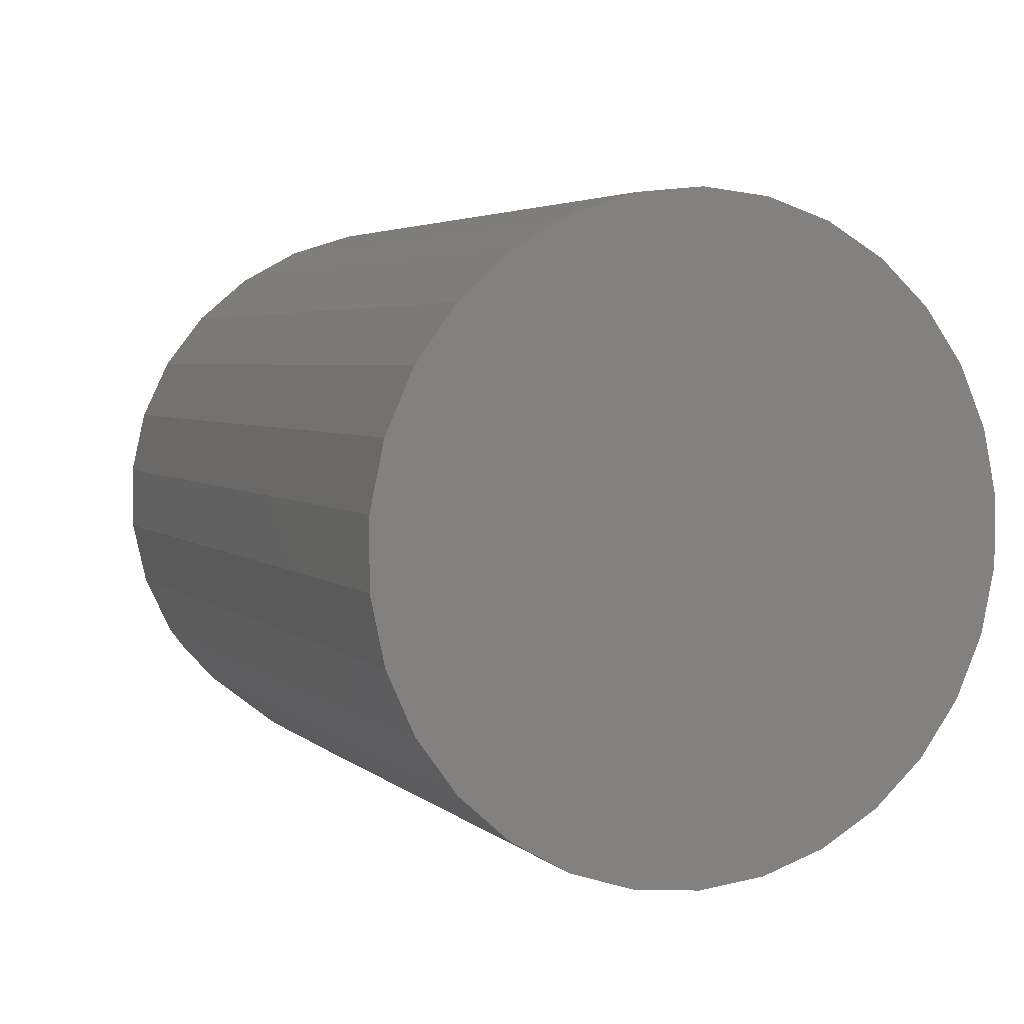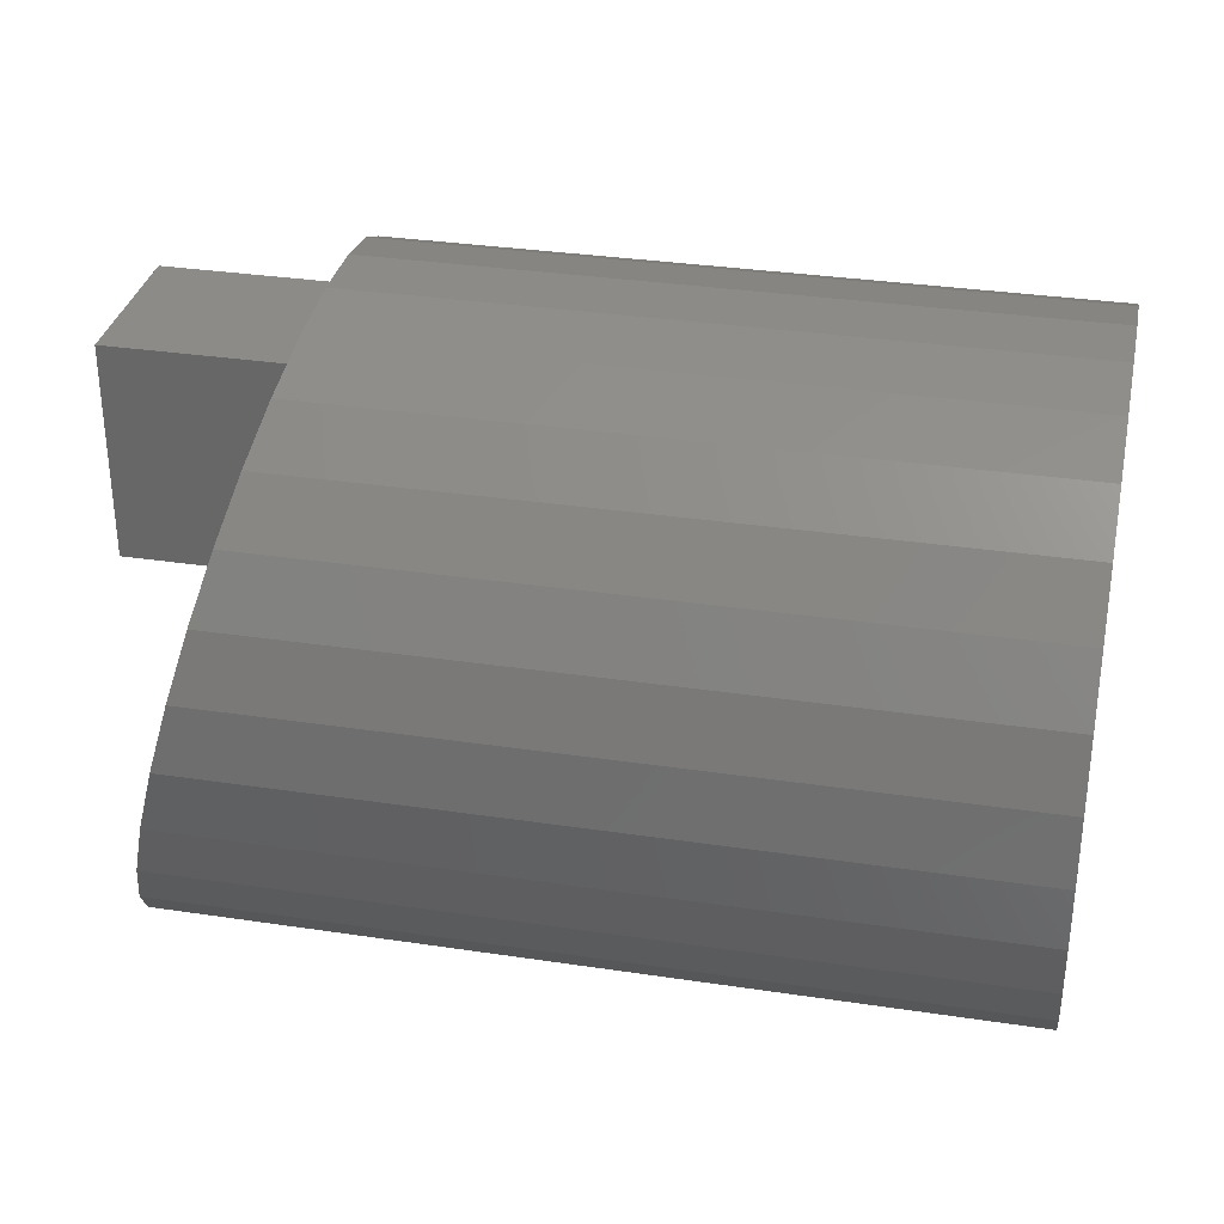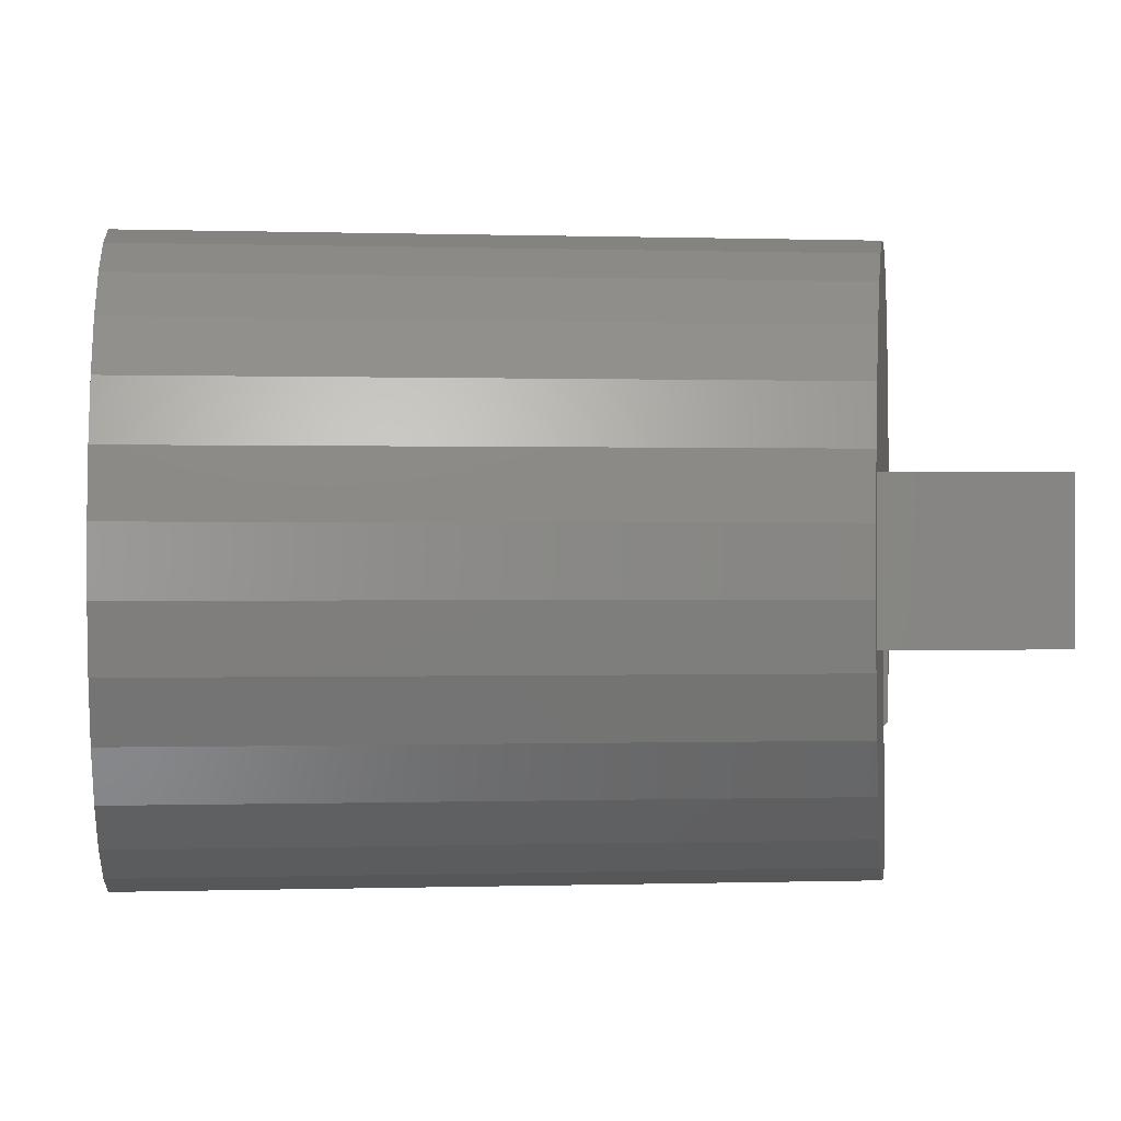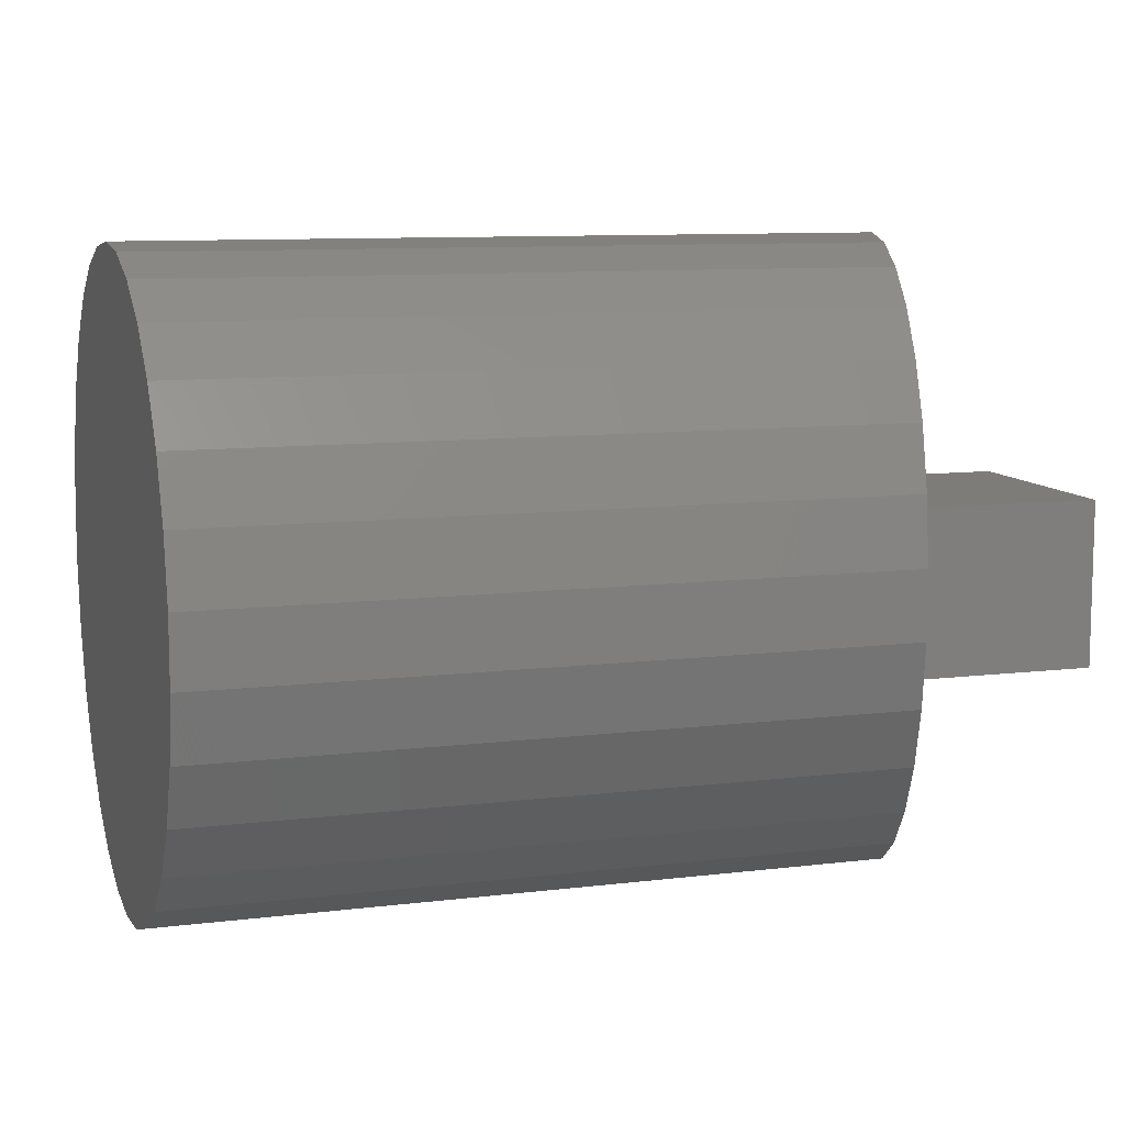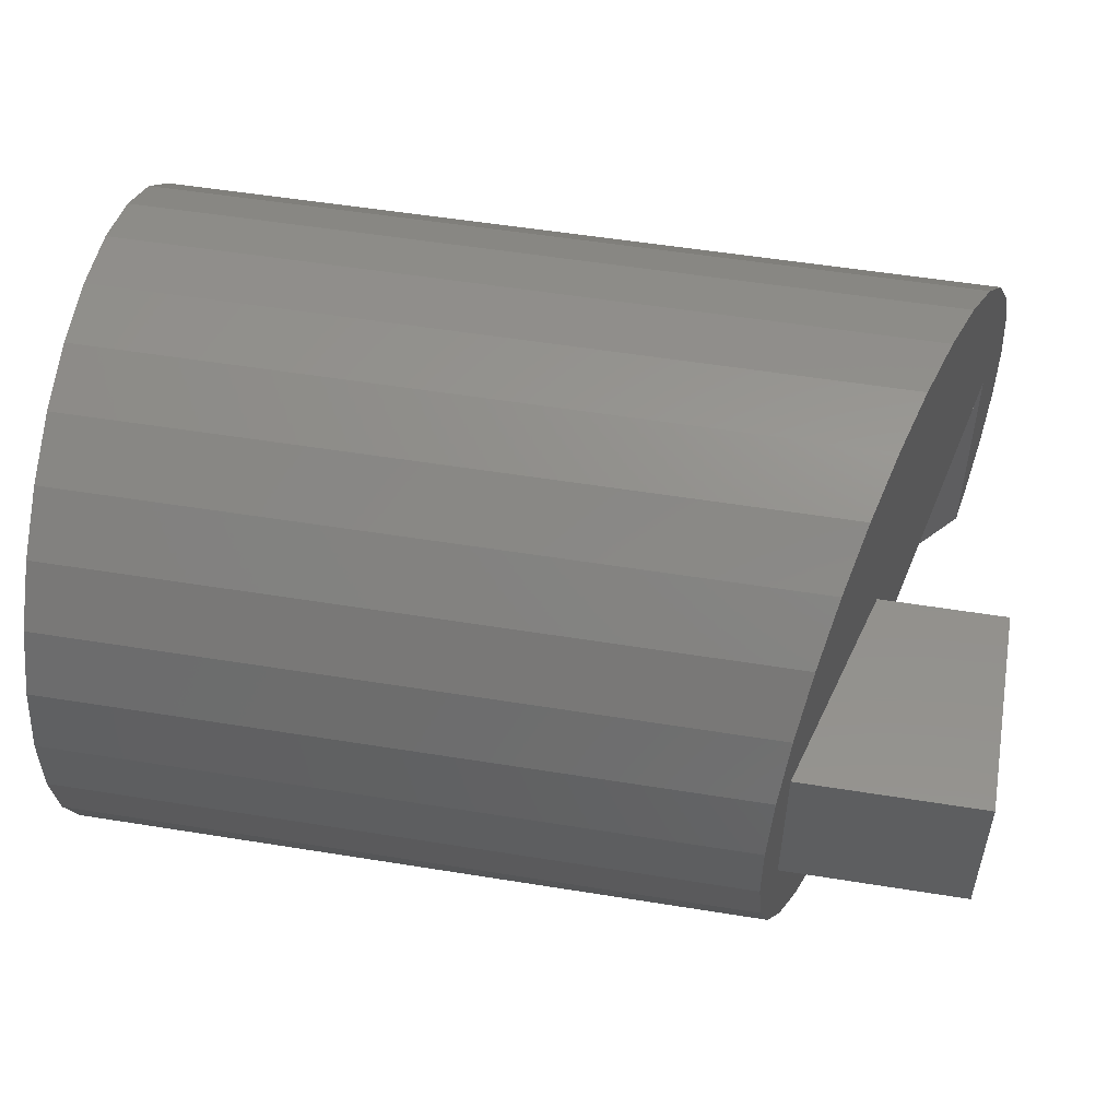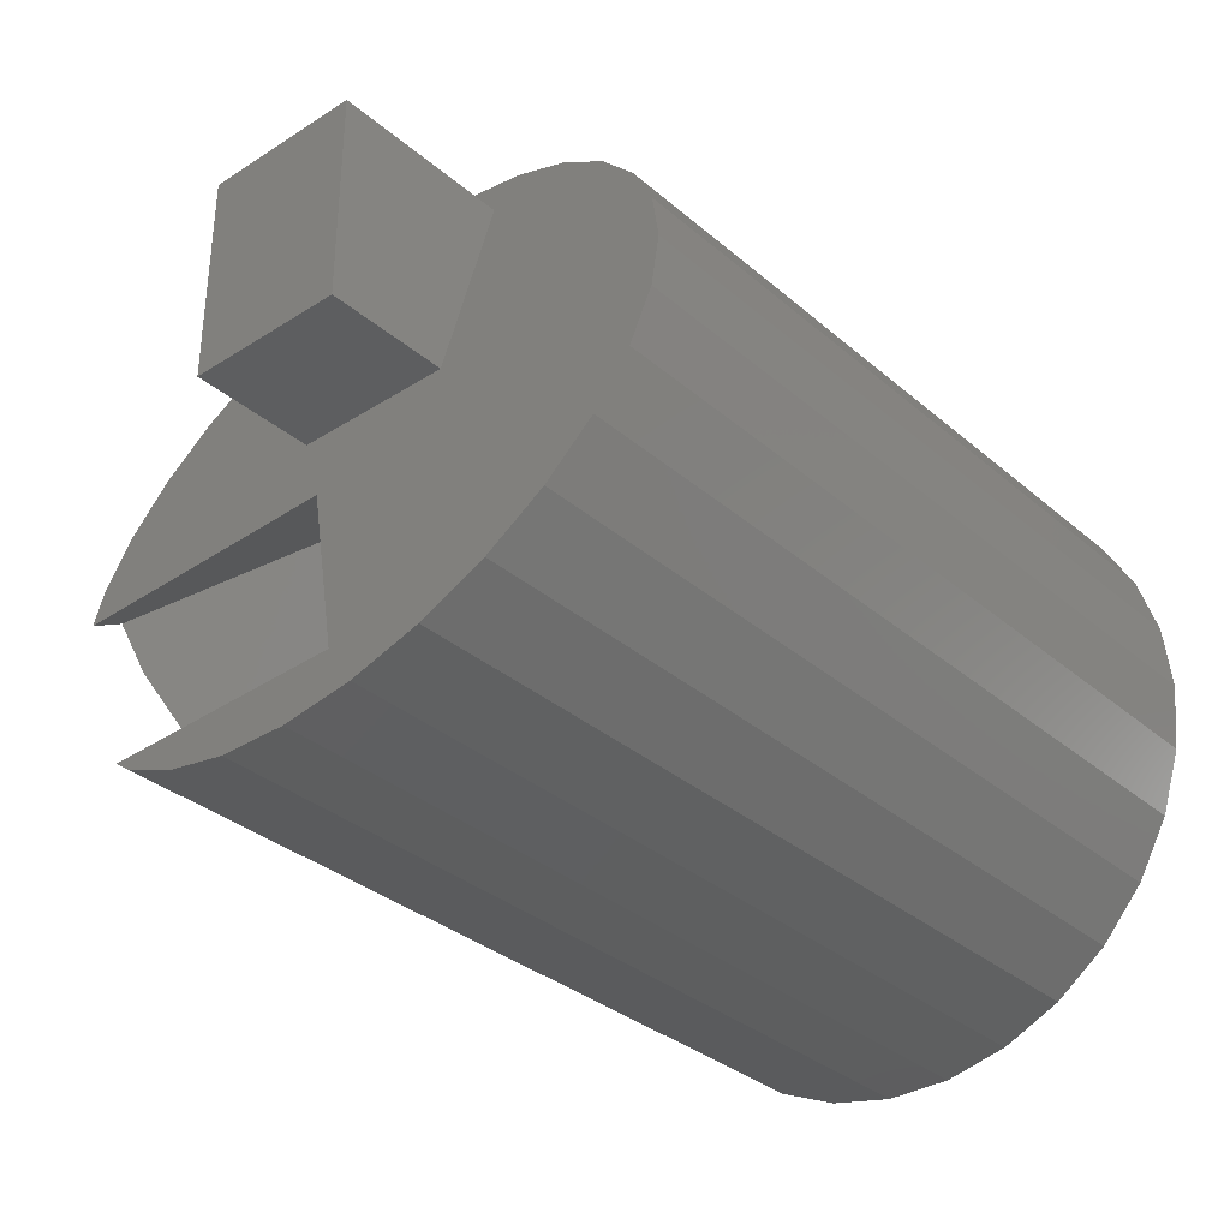
<metadata>
{"format":"stl","ext":"stl","renderer":"f3d","projection":"perspective","resolution":1024,"background":"white","views":[{"elev":3.9,"azim":66.9,"up":"+Z"},{"elev":32.9,"azim":11.7,"up":"+Y"},{"elev":0.1,"azim":173.6,"up":"+Z"},{"elev":9.7,"azim":162.3,"up":"+Z"},{"elev":53.4,"azim":-170.2,"up":"+Z"},{"elev":-33.5,"azim":-49.1,"up":"+Y"}]}
</metadata>
<code>
# stl→obj: 90 verts, 176 faces
v 4.008 2.079 -9.781
v 27.33 2.079 -9.781
v 3.655 0.7606 -9.92
v 27.33 2.068e-15 -10
v 3.451 6.054e-16 -10
v 4.008 2.079 9.781
v 27.33 1.28e-15 10
v 27.33 2.079 9.781
v 3.451 -1.826e-16 10
v 27.33 -9.945 1.045
v 0.9026 -9.511 3.09
v 0.7861 -9.945 1.045
v 27.33 -9.511 3.09
v 2.361 -4.067 9.135
v 27.33 -5.878 8.09
v 27.33 -4.067 9.135
v 1.876 -5.878 8.09
v 5.442 7.431 6.691
v 27.33 5.878 8.09
v 27.33 7.431 6.691
v 5.026 5.878 8.09
v 27.33 4.067 9.135
v 4.541 4.067 9.135
v 2.894 -2.079 9.781
v 27.33 -2.079 9.781
v 0.7861 -9.945 -1.045
v 27.33 -9.945 -1.045
v 4.541 4.067 -9.135
v 27.33 4.067 -9.135
v 27.33 9.511 -3.09
v 6.116 9.945 -1.045
v 27.33 9.945 -1.045
v 5.999 9.511 -3.09
v 5.999 9.511 3.09
v 27.33 8.66 5
v 27.33 9.511 3.09
v 5.902 9.148 3.904
v 27.33 -8.66 5
v 1.46 -7.431 6.691
v 1.13 -8.66 5
v 27.33 -7.431 6.691
v 1.475 -7.375 6.742
v 27.33 -7.431 -6.691
v 5.231 -5.878 -8.09
v 27.33 -5.878 -8.09
v 2.574 -7.431 -6.691
v 27.33 5.878 -8.09
v 5.442 7.431 -6.691
v 27.33 7.431 -6.691
v 5.18 6.452 -7.573
v 5.026 5.878 -8.09
v 5.634 8.146 -5.708
v 5.771 8.66 -5
v 27.33 8.66 -5
v 5.868 9.022 -4.188
v 5.771 8.66 5
v 6.116 9.945 1.045
v 27.33 9.945 1.045
v 5.58 7.944 5.985
v 0.9026 -9.511 -3.09
v 27.33 -9.511 -3.09
v 27.33 -2.079 -9.781
v 27.33 -4.067 -9.135
v 27.33 -8.66 -5
v 1.229 -8.291 -5.509
v 1.13 -8.66 -5
v 6.492 -4.067 -9.135
v 4.93 -2.079 -9.781
v 1.063 -8.912 -4.434
v 7.138 -4.751 -8.741
v 1.256 -8.19 -5.647
v 4.093 -0.7853 -9.917
v 3.253 -0.7382 -9.922
v 3.077 -1.395 -9.853
v 6.986 1.17 -3.512
v 9.564 -3.111 -3.369
v 3.17 -1.047 -1.112
v 1.336 -7.894 1.807
v 5.684 8.333 -2.5
v 5.684 8.333 -0.3419
v 5.684 8.333 2.5
v 4.745 4.83 -2.5
v 3.897 1.667 -2.5
v 3.897 1.667 0.5512
v 4.745 4.83 2.5
v 3.897 1.667 2.5
v 8.674e-07 1.667 2.5
v 4.993e-07 8.333 2.5
v 3.09e-07 1.667 -2.5
v 8.134e-07 8.333 -2.5
f 1 2 3
f 4 3 2
f 3 4 5
f 6 7 8
f 7 6 9
f 10 11 12
f 11 10 13
f 14 15 16
f 15 14 17
f 18 19 20
f 19 18 21
f 21 22 19
f 22 21 23
f 24 16 25
f 16 24 14
f 26 10 12
f 10 26 27
f 2 28 29
f 28 2 1
f 30 31 32
f 31 30 33
f 23 8 22
f 8 23 6
f 34 35 36
f 35 34 37
f 38 39 40
f 39 38 41
f 17 41 15
f 42 41 17
f 41 42 39
f 13 40 11
f 40 13 38
f 9 25 7
f 25 9 24
f 43 44 45
f 44 43 46
f 47 48 49
f 47 50 48
f 50 47 51
f 52 49 48
f 49 53 54
f 53 49 52
f 33 30 55
f 56 35 37
f 57 36 58
f 36 57 34
f 59 35 56
f 60 27 26
f 27 60 61
f 36 32 58
f 36 30 32
f 35 30 36
f 35 54 30
f 20 54 35
f 20 49 54
f 19 49 20
f 19 47 49
f 22 47 19
f 22 29 47
f 8 29 22
f 8 2 29
f 8 4 2
f 7 4 8
f 25 4 7
f 25 62 4
f 16 62 25
f 16 63 62
f 15 63 16
f 15 45 63
f 41 45 15
f 41 43 45
f 38 43 41
f 38 64 43
f 13 64 38
f 13 61 64
f 10 61 13
f 61 10 27
f 65 64 66
f 64 65 43
f 67 62 63
f 62 67 68
f 66 61 69
f 61 66 64
f 69 61 60
f 29 51 47
f 51 29 28
f 32 57 58
f 57 32 31
f 54 55 30
f 55 54 53
f 20 59 18
f 59 20 35
f 45 70 63
f 70 45 44
f 63 70 67
f 46 65 71
f 65 46 43
f 72 62 68
f 72 73 62
f 73 72 74
f 62 5 4
f 5 62 73
f 68 75 72
f 68 76 75
f 67 76 68
f 76 67 70
f 74 75 77
f 75 74 72
f 76 77 75
f 77 76 78
f 76 71 78
f 76 46 71
f 76 44 46
f 44 76 70
f 73 74 77
f 77 51 28
f 77 28 1
f 77 1 3
f 73 3 5
f 3 73 77
f 51 77 50
f 77 42 50
f 78 42 77
f 42 78 39
f 65 78 71
f 69 65 66
f 65 69 78
f 60 78 69
f 78 40 39
f 78 60 26
f 78 11 40
f 12 78 26
f 78 12 11
f 79 31 33
f 31 80 57
f 81 57 80
f 79 33 55
f 79 55 53
f 57 81 34
f 31 79 80
f 82 53 52
f 82 52 48
f 82 48 50
f 53 82 79
f 50 83 82
f 42 84 83
f 84 24 9
f 84 14 24
f 84 17 14
f 84 42 17
f 42 83 50
f 34 81 37
f 37 81 56
f 85 56 81
f 56 85 59
f 59 85 18
f 18 85 21
f 85 23 21
f 86 23 85
f 23 86 6
f 86 9 6
f 9 86 84
f 86 85 87
f 88 81 80
f 88 85 81
f 85 88 87
f 89 84 87
f 84 89 83
f 89 82 83
f 82 90 79
f 90 82 89
f 87 88 89
f 84 86 87
f 89 88 90
f 90 80 79
f 80 90 88

</code>
